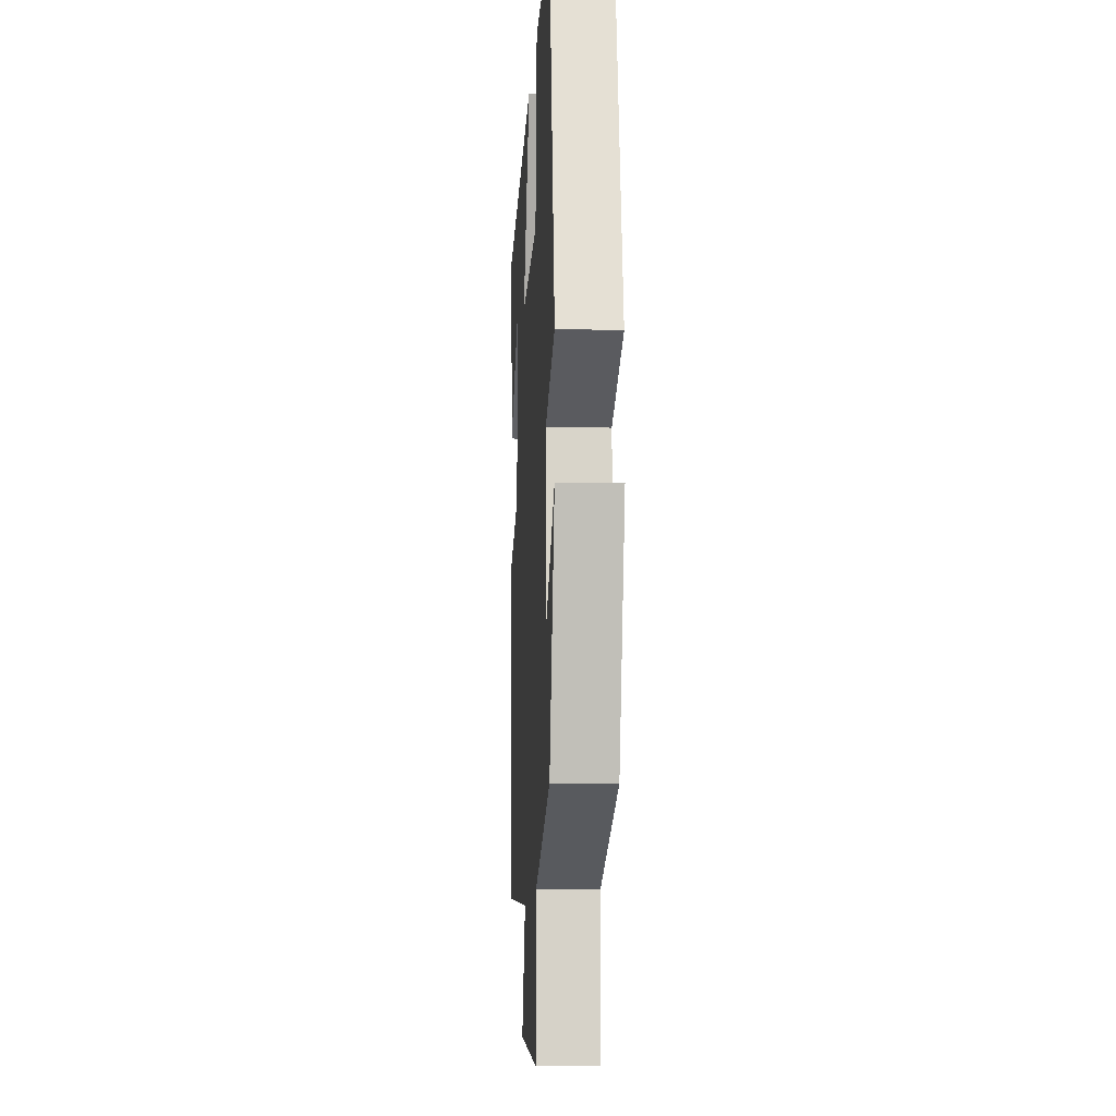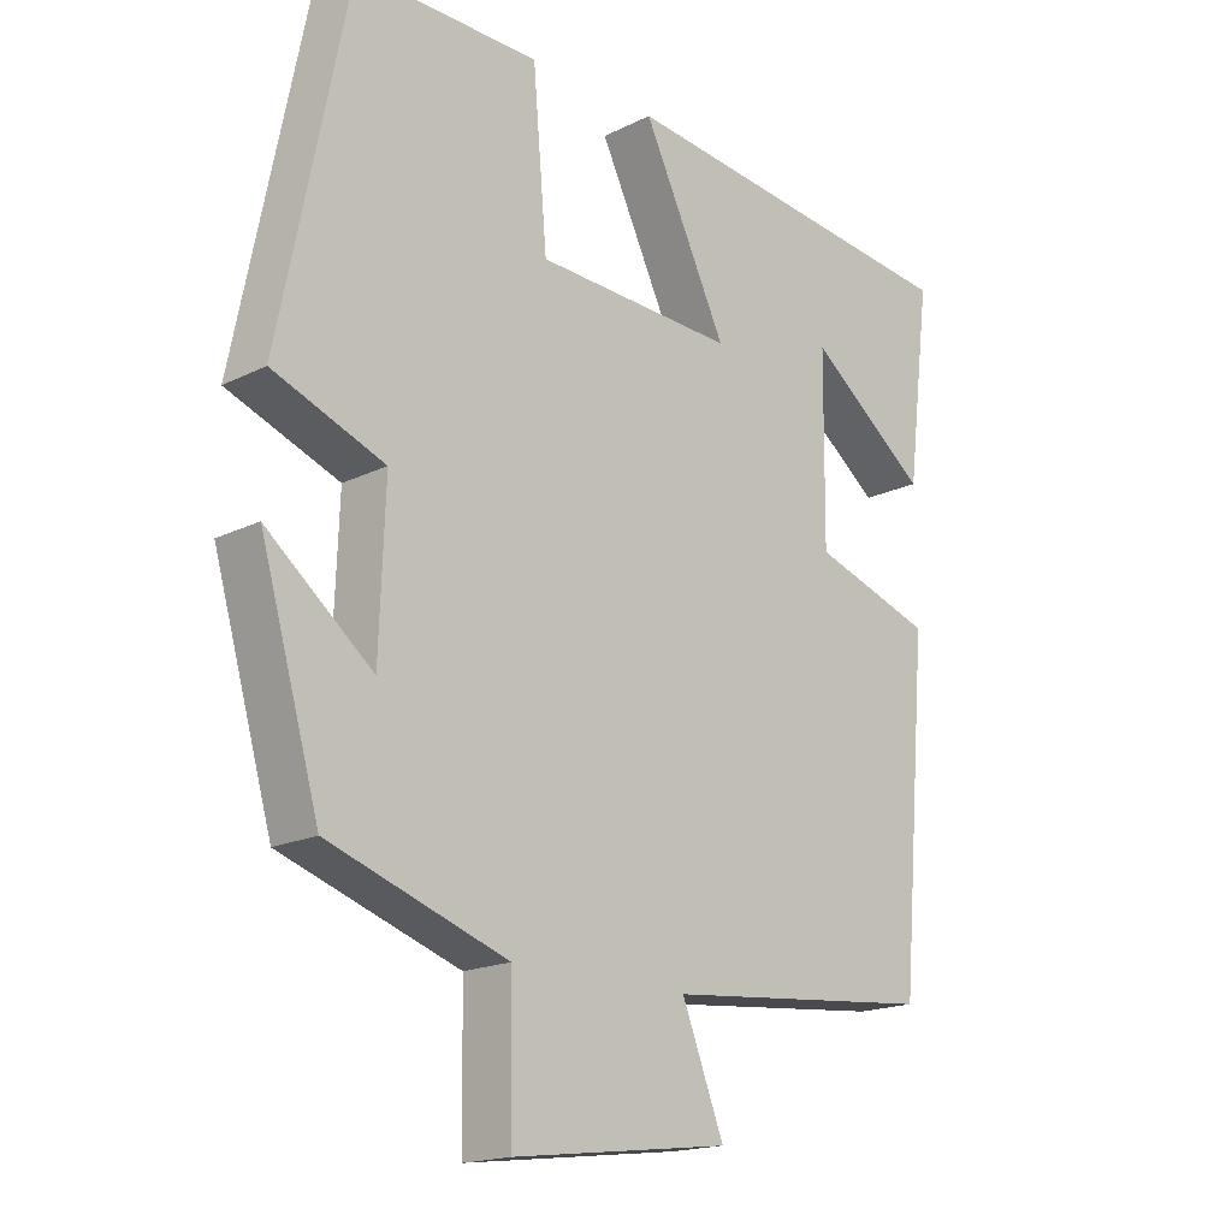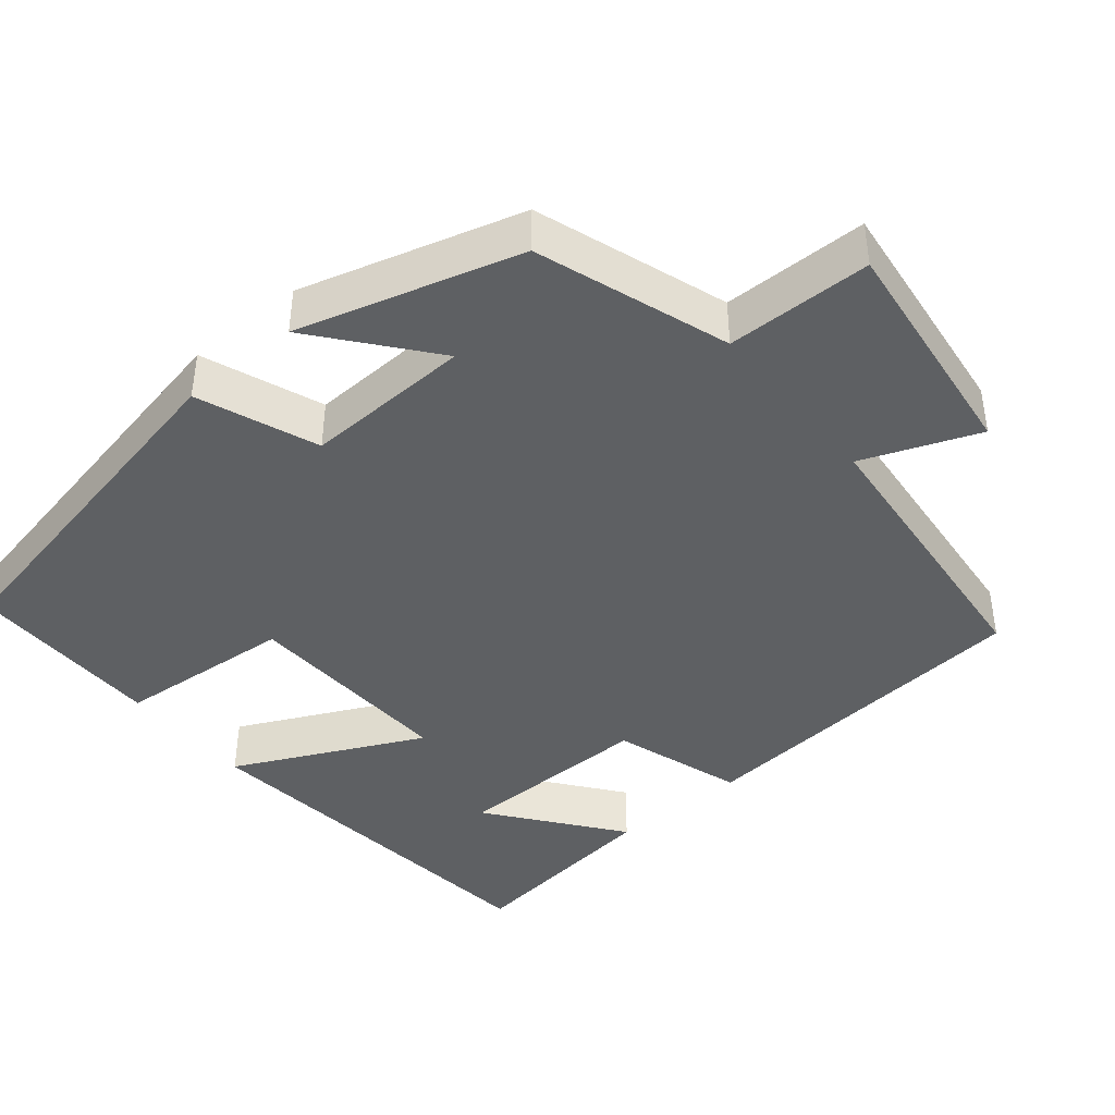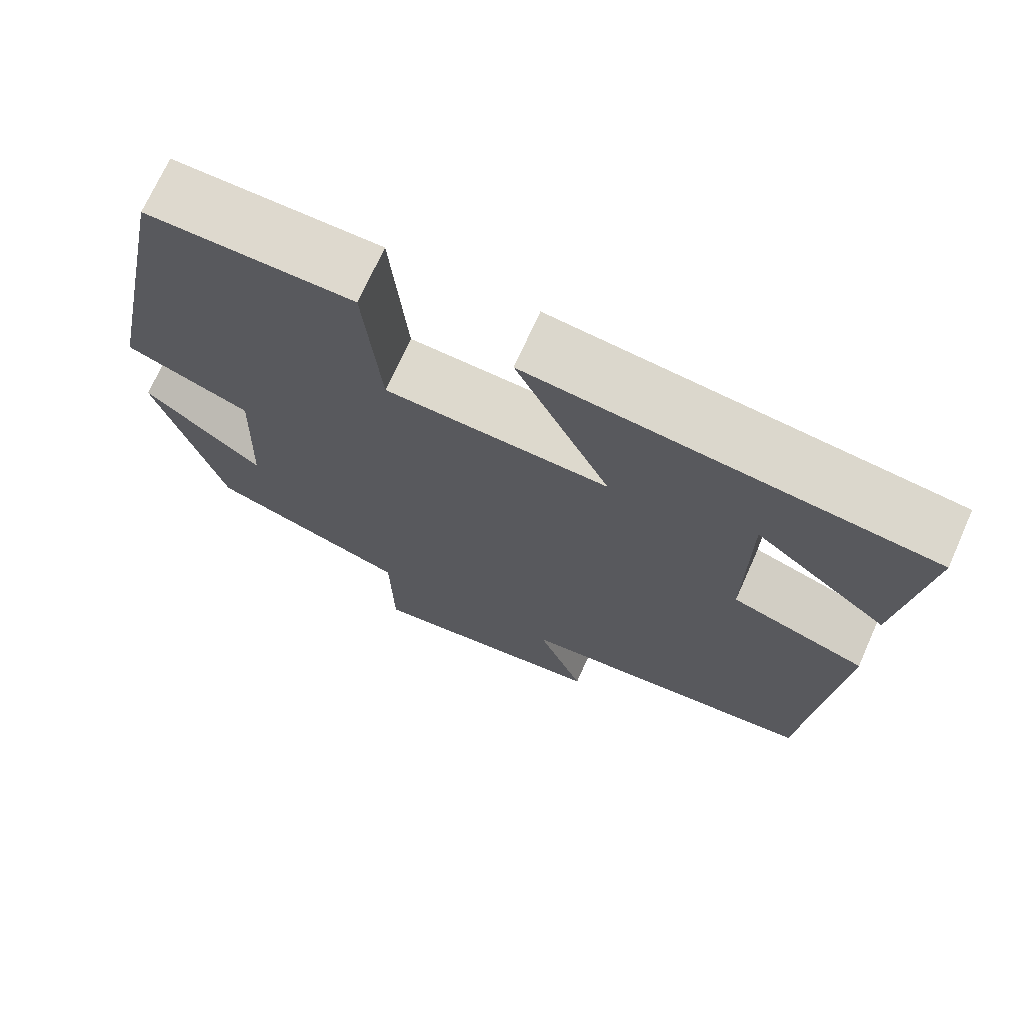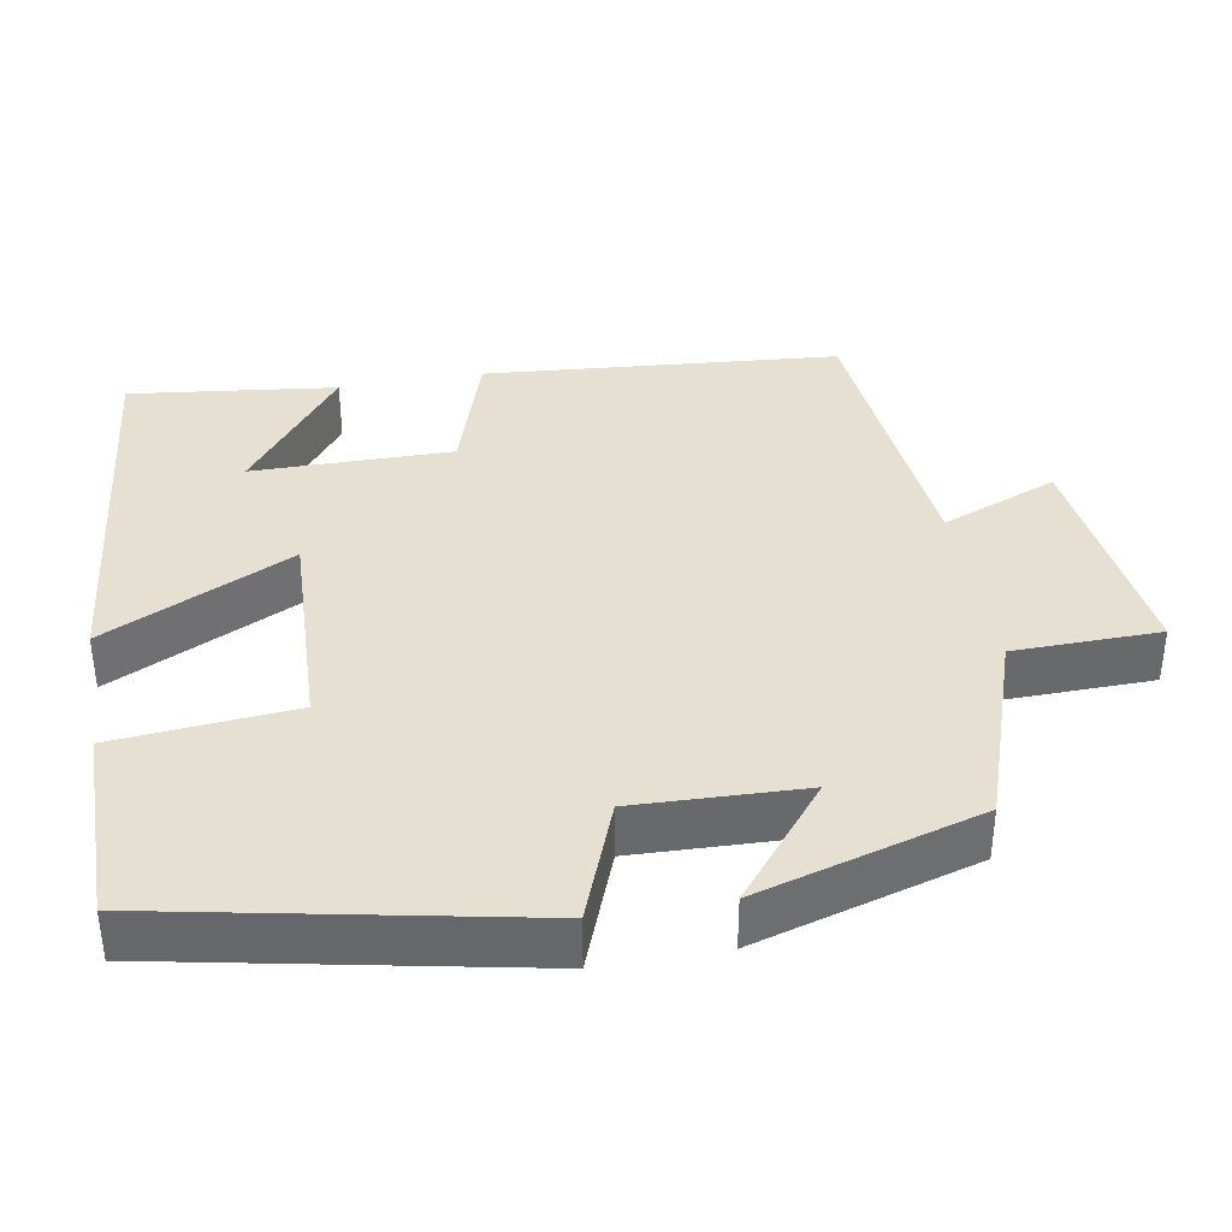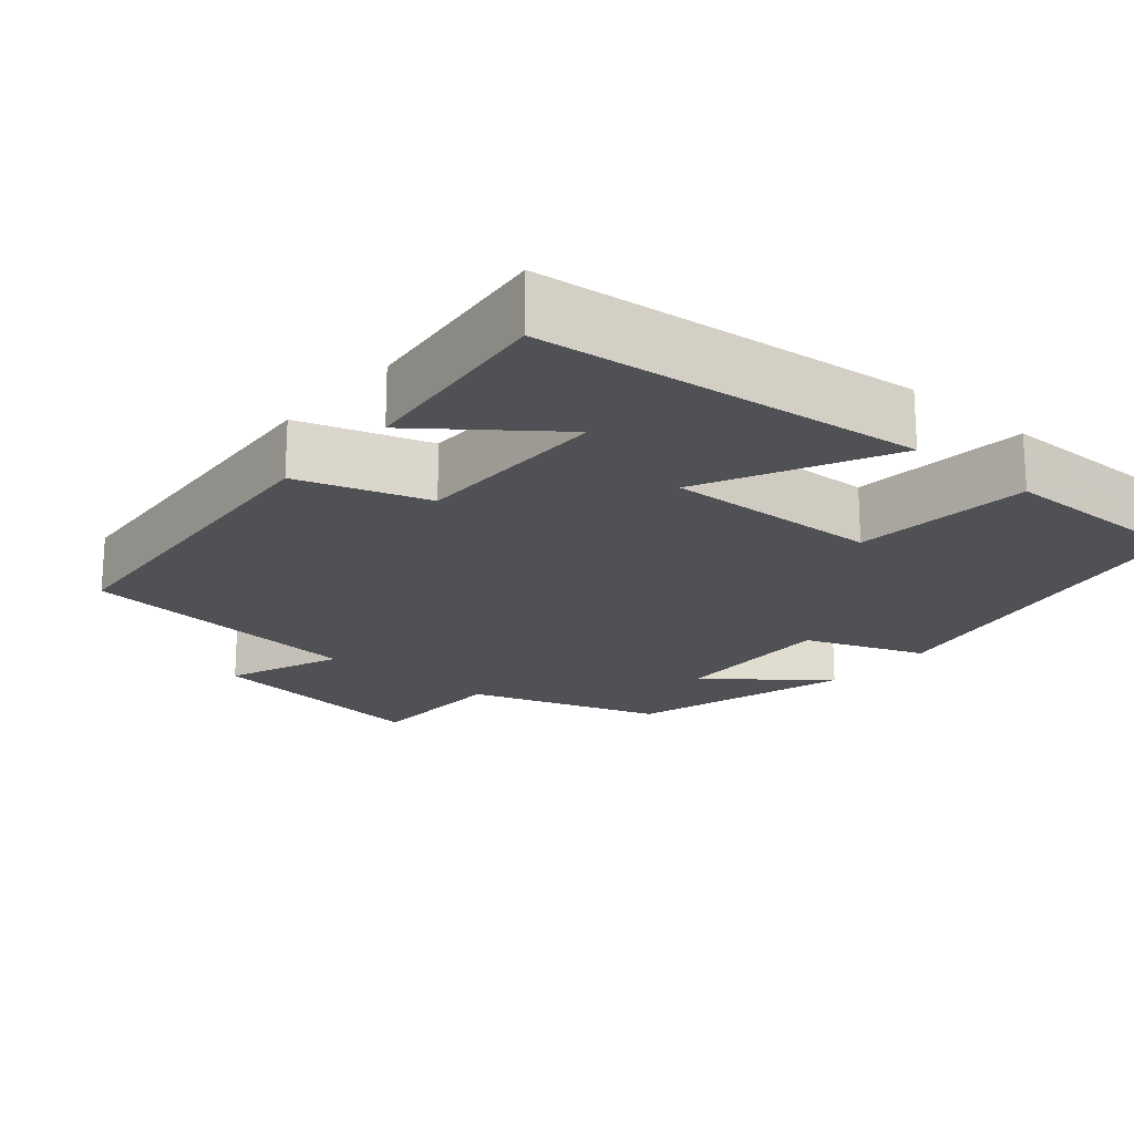
<metadata>
{"format":"obj","ext":"obj","renderer":"f3d","projection":"perspective","resolution":1024,"background":"white","views":[{"elev":-11.9,"azim":86.5,"up":"+Z"},{"elev":-17.7,"azim":134.1,"up":"+Z"},{"elev":-42.2,"azim":129.6,"up":"+Y"},{"elev":71.4,"azim":-155.9,"up":"+Z"},{"elev":37.8,"azim":79.9,"up":"+Y"},{"elev":-20.0,"azim":-40.7,"up":"+Y"}]}
</metadata>
<code>
v -0.461 0.07 -0.463
v -0.5 0.07 -0.006
v -0.331 0.07 0.049
v -0.333 0.07 0.307
v -0.5 0.07 0.178
v -0.533 0.07 0.445
v -0.034 0.07 0.5
v -0.152 0.07 0.256
v 0.128 0.07 0.268
v 0.148 0.07 0.5
v 0.405 0.07 0.502
v 0.5 0.07 0.032
v 0.344 0.07 -0.028
v 0.352 0.07 -0.246
v 0.5 0.07 -0.126
v 0.417 0.07 -0.415
v 0.167 0.07 -0.5
v 0.164 0.07 -0.689
v -0.14 0.07 -0.651
v -0.081 0.07 -0.5
v -0.461 0 -0.463
v -0.5 0 -0.006
v -0.331 0 0.049
v -0.333 0 0.307
v -0.5 0 0.178
v -0.533 0 0.445
v -0.034 0 0.5
v -0.152 0 0.256
v 0.128 0 0.268
v 0.148 0 0.5
v 0.405 0 0.502
v 0.5 0 0.032
v 0.344 0 -0.028
v 0.352 0 -0.246
v 0.5 0 -0.126
v 0.417 0 -0.415
v 0.167 0 -0.5
v 0.164 0 -0.689
v -0.14 0 -0.651
v -0.081 0 -0.5
f 17 18 19 20
f 1 2 3
f 20 1 3
f 17 20 3
f 14 15 16 17
f 17 3 4
f 14 17 4
f 13 14 4
f 11 12 13
f 10 11 13
f 9 10 13
f 8 9 13
f 8 13 4
f 7 8 4
f 6 7 4
f 4 5 6
f 40 39 38 37
f 23 22 21
f 23 21 40
f 23 40 37
f 37 36 35 34
f 24 23 37
f 24 37 34
f 24 34 33
f 33 32 31
f 33 31 30
f 33 30 29
f 33 29 28
f 24 33 28
f 24 28 27
f 24 27 26
f 26 25 24
f 1 21 22 2
f 2 22 23 3
f 3 23 24 4
f 4 24 25 5
f 5 25 26 6
f 6 26 27 7
f 7 27 28 8
f 8 28 29 9
f 9 29 30 10
f 10 30 31 11
f 11 31 32 12
f 12 32 33 13
f 13 33 34 14
f 14 34 35 15
f 15 35 36 16
f 16 36 37 17
f 17 37 38 18
f 18 38 39 19
f 19 39 40 20
f 20 40 21 1

</code>
